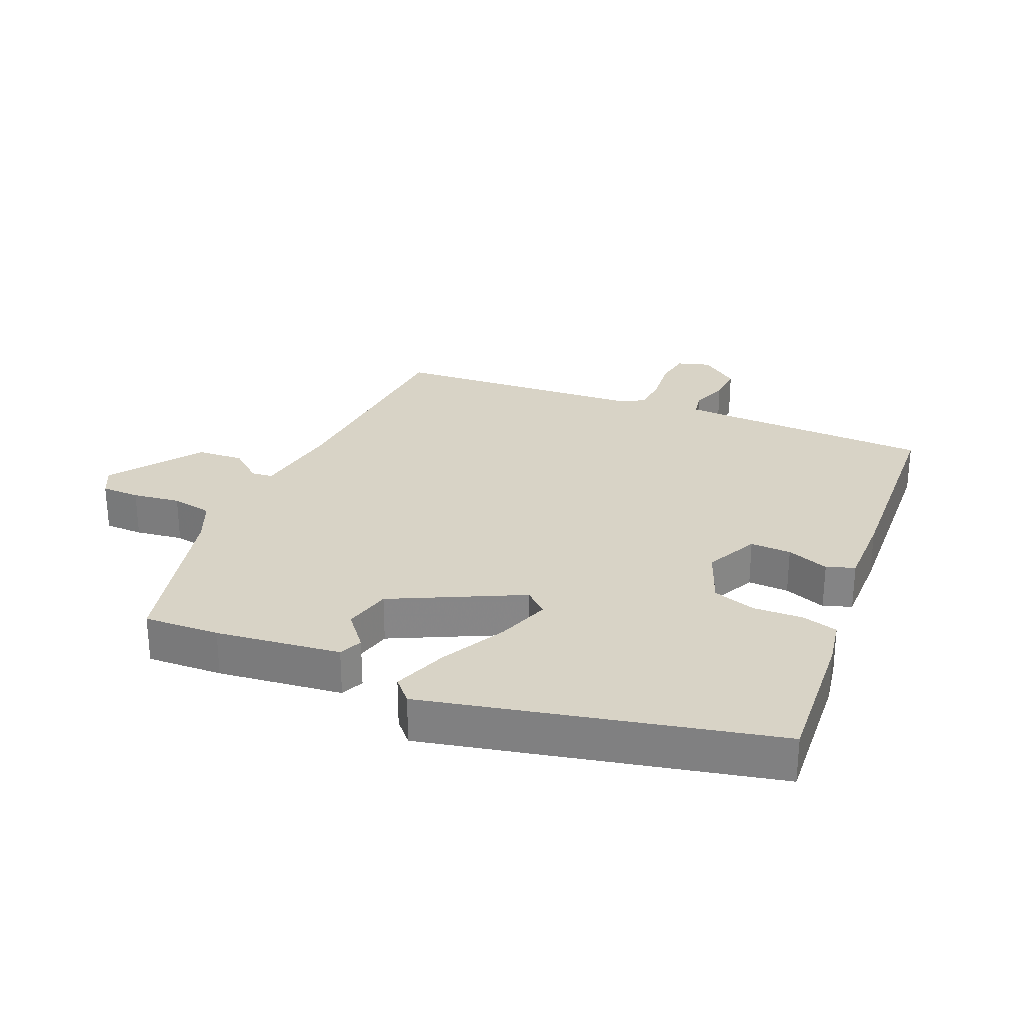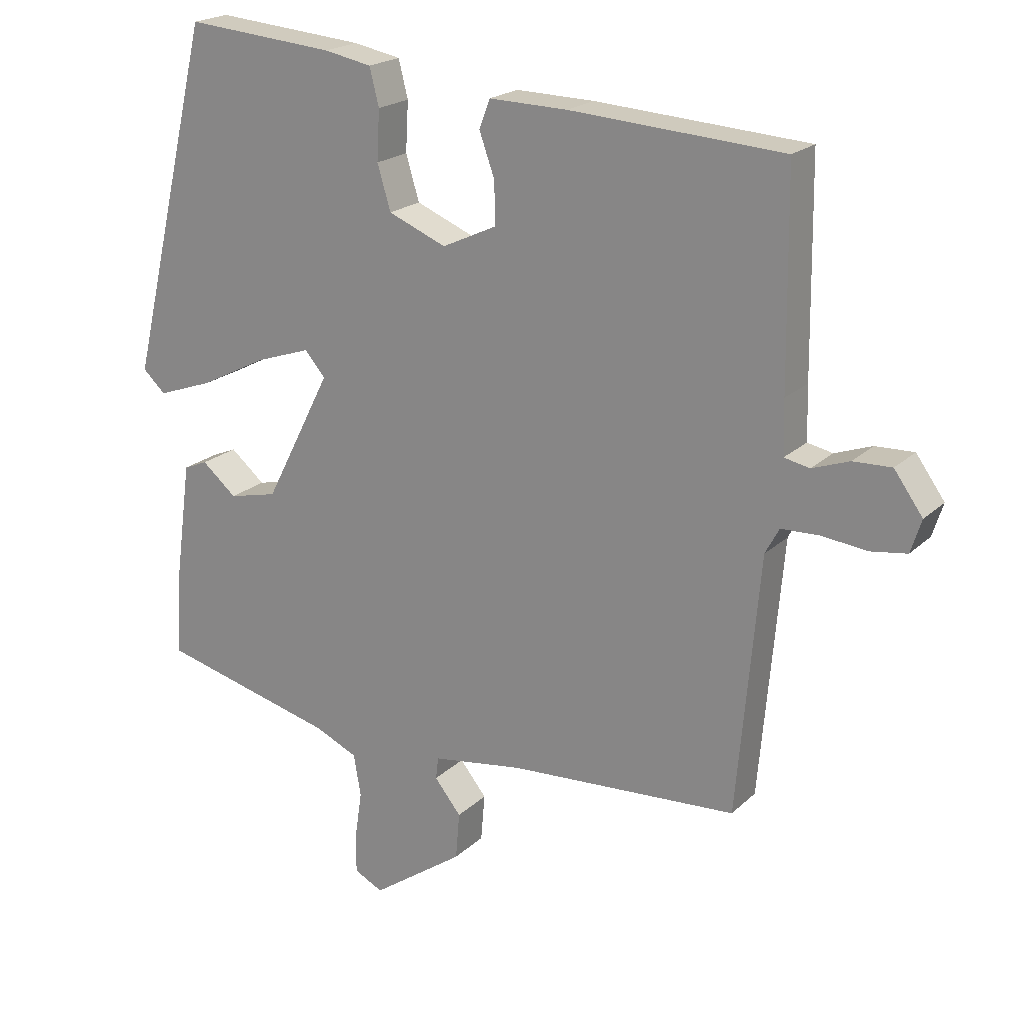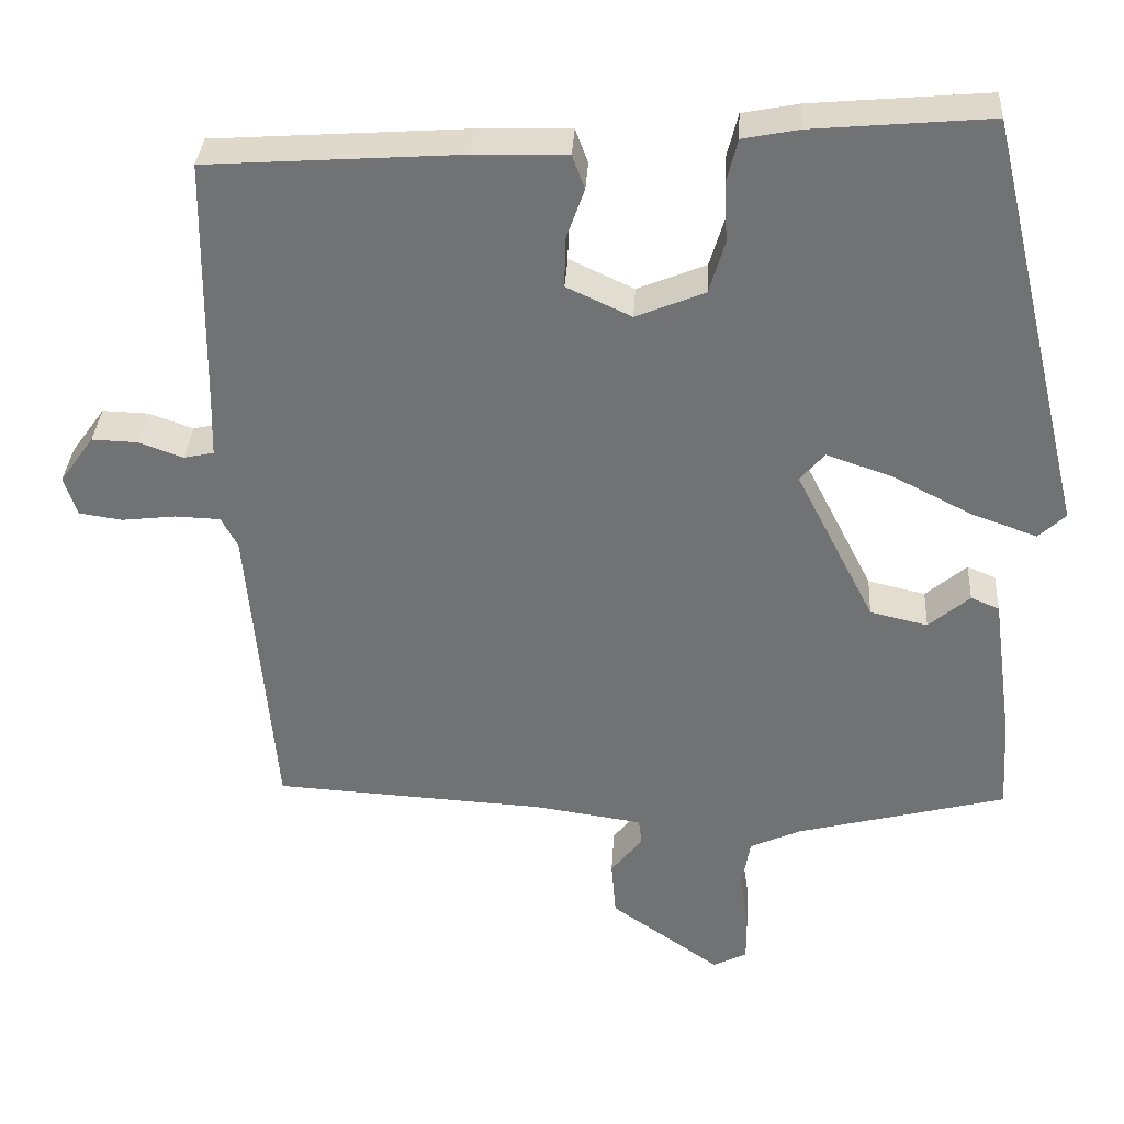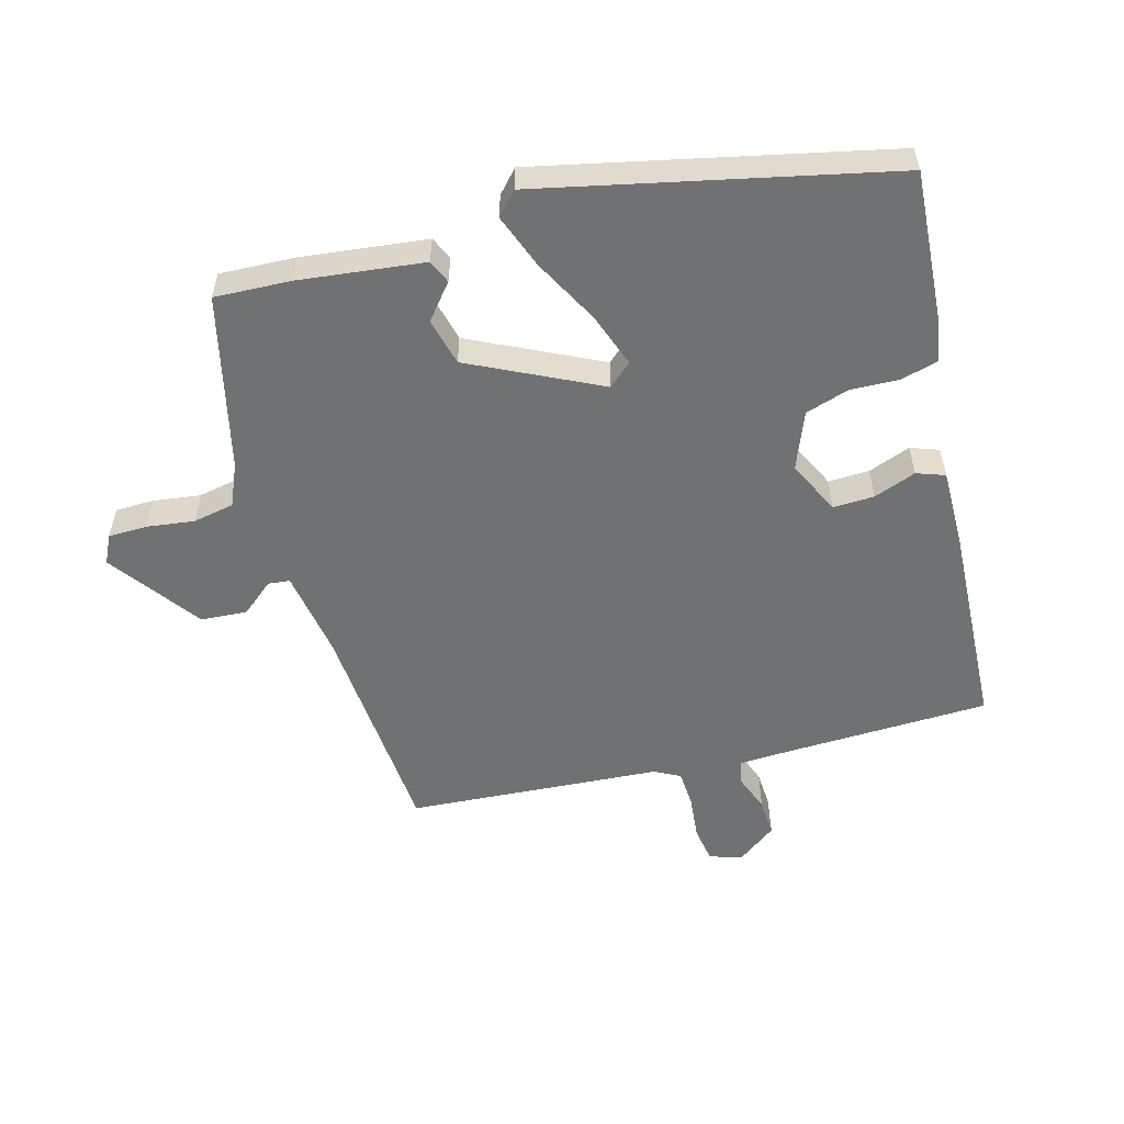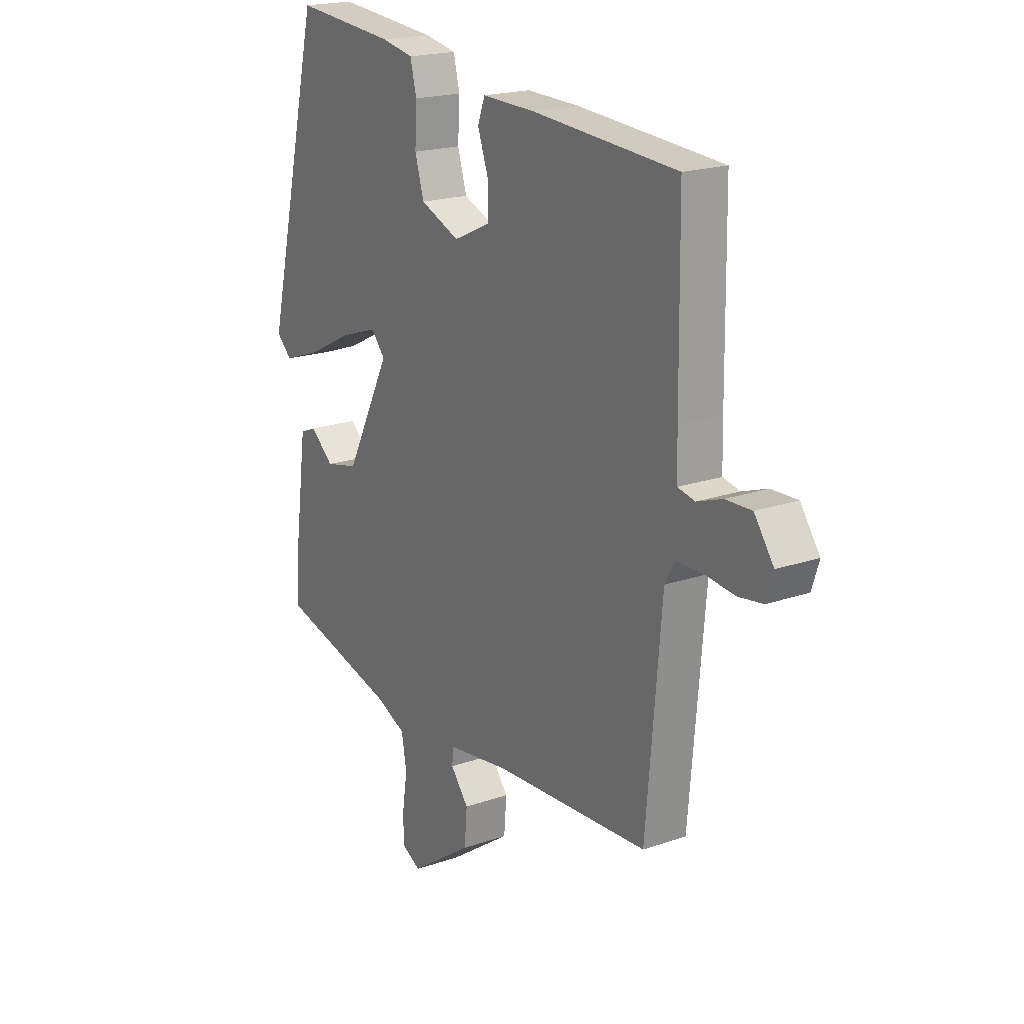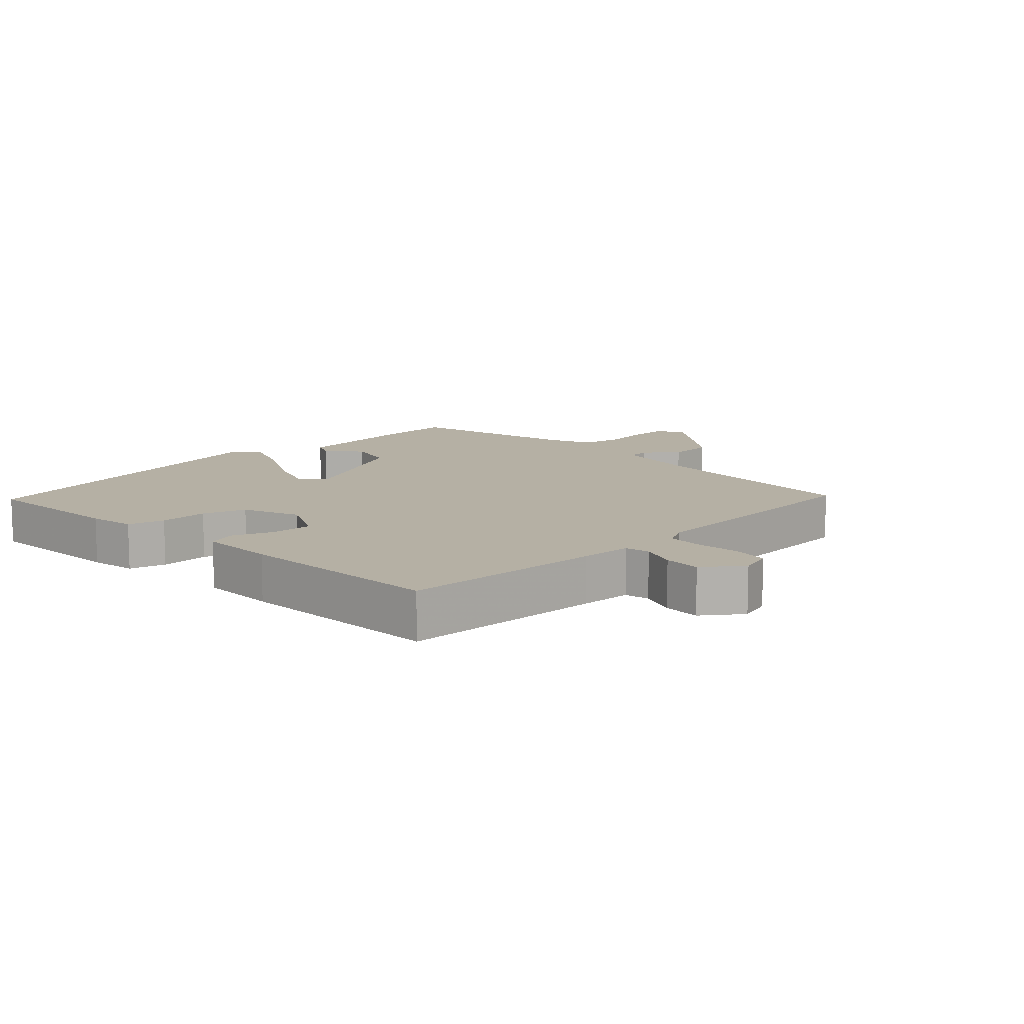
<metadata>
{"format":"obj","ext":"obj","renderer":"f3d","projection":"perspective","resolution":1024,"background":"white","views":[{"elev":28.0,"azim":-66.1,"up":"+Y"},{"elev":20.3,"azim":31.7,"up":"+Z"},{"elev":34.0,"azim":-176.6,"up":"+Z"},{"elev":-55.2,"azim":-73.6,"up":"+Y"},{"elev":19.7,"azim":57.2,"up":"+Z"},{"elev":11.6,"azim":47.5,"up":"+Y"}]}
</metadata>
<code>
v 0.514 0.07 0.432
v 0.518 0.07 0.119
v 0.52 0.07 0.039
v 0.558 0.07 0.031
v 0.614 0.07 0.051
v 0.672 0.07 0.053
v 0.715 0.07 -0.007
v 0.699 0.07 -0.057
v 0.644 0.07 -0.065
v 0.576 0.07 -0.057
v 0.519 0.07 -0.059
v 0.498 0.07 -0.098
v 0.464 0.07 -0.486
v 0.12 0.07 -0.506
v -0.017 0.07 -0.526
v -0.021 0.07 -0.559
v 0.019 0.07 -0.609
v 0.013 0.07 -0.68
v -0.126 0.07 -0.777
v -0.169 0.07 -0.755
v -0.169 0.07 -0.696
v -0.158 0.07 -0.623
v -0.169 0.07 -0.56
v -0.233 0.07 -0.531
v -0.499 0.07 -0.463
v -0.492 0.07 -0.347
v -0.466 0.07 -0.156
v -0.43 0.07 -0.141
v -0.378 0.07 -0.185
v -0.305 0.07 -0.168
v -0.205 0.07 0.028
v -0.236 0.07 0.064
v -0.319 0.07 0.036
v -0.419 0.07 -0.015
v -0.503 0.07 -0.045
v -0.537 0.07 -0.013
v -0.411 0.07 0.516
v -0.186 0.07 0.496
v -0.115 0.07 0.482
v -0.101 0.07 0.426
v -0.105 0.07 0.351
v -0.085 0.07 0.284
v 0.002 0.07 0.248
v 0.084 0.07 0.286
v 0.083 0.07 0.349
v 0.06 0.07 0.414
v 0.076 0.07 0.457
v 0.194 0.07 0.454
v 0.514 0 0.432
v 0.518 0 0.119
v 0.52 0 0.039
v 0.558 0 0.031
v 0.614 0 0.051
v 0.672 0 0.053
v 0.715 0 -0.007
v 0.699 0 -0.057
v 0.644 0 -0.065
v 0.576 0 -0.057
v 0.519 0 -0.059
v 0.498 0 -0.098
v 0.464 0 -0.486
v 0.12 0 -0.506
v -0.017 0 -0.526
v -0.021 0 -0.559
v 0.019 0 -0.609
v 0.013 0 -0.68
v -0.126 0 -0.777
v -0.169 0 -0.755
v -0.169 0 -0.696
v -0.158 0 -0.623
v -0.169 0 -0.56
v -0.233 0 -0.531
v -0.499 0 -0.463
v -0.492 0 -0.347
v -0.466 0 -0.156
v -0.43 0 -0.141
v -0.378 0 -0.185
v -0.305 0 -0.168
v -0.205 0 0.028
v -0.236 0 0.064
v -0.319 0 0.036
v -0.419 0 -0.015
v -0.503 0 -0.045
v -0.537 0 -0.013
v -0.411 0 0.516
v -0.186 0 0.496
v -0.115 0 0.482
v -0.101 0 0.426
v -0.105 0 0.351
v -0.085 0 0.284
v 0.002 0 0.248
v 0.084 0 0.286
v 0.083 0 0.349
v 0.06 0 0.414
v 0.076 0 0.457
v 0.194 0 0.454
f 48 1 2
f 47 48 2
f 46 47 2
f 45 46 2
f 44 45 2 3
f 43 44 3
f 39 40 41
f 38 39 41
f 37 38 41
f 36 37 41
f 35 36 41
f 34 35 41
f 33 34 41
f 32 33 41 42
f 31 32 42 43
f 27 28 29
f 26 27 29
f 25 26 29
f 24 25 29
f 23 24 29 30
f 20 21 22
f 19 20 22
f 18 19 22
f 17 18 22
f 16 17 22
f 15 16 22 23
f 12 13 14
f 11 12 14 15
f 8 9 10
f 7 8 10
f 6 7 10
f 5 6 10
f 4 5 10
f 3 4 10 11
f 30 31 43
f 23 30 43
f 15 23 43
f 11 15 43
f 3 11 43
f 50 49 96
f 50 96 95
f 50 95 94
f 50 94 93
f 51 50 93 92
f 51 92 91
f 89 88 87
f 89 87 86
f 89 86 85
f 89 85 84
f 89 84 83
f 89 83 82
f 89 82 81
f 90 89 81 80
f 91 90 80 79
f 77 76 75
f 77 75 74
f 77 74 73
f 77 73 72
f 78 77 72 71
f 70 69 68
f 70 68 67
f 70 67 66
f 70 66 65
f 70 65 64
f 71 70 64 63
f 62 61 60
f 63 62 60 59
f 58 57 56
f 58 56 55
f 58 55 54
f 58 54 53
f 58 53 52
f 59 58 52 51
f 91 79 78
f 91 78 71
f 91 71 63
f 91 63 59
f 91 59 51
f 1 49 50 2
f 2 50 51 3
f 3 51 52 4
f 4 52 53 5
f 5 53 54 6
f 6 54 55 7
f 7 55 56 8
f 8 56 57 9
f 9 57 58 10
f 10 58 59 11
f 11 59 60 12
f 12 60 61 13
f 13 61 62 14
f 14 62 63 15
f 15 63 64 16
f 16 64 65 17
f 17 65 66 18
f 18 66 67 19
f 19 67 68 20
f 20 68 69 21
f 21 69 70 22
f 22 70 71 23
f 23 71 72 24
f 24 72 73 25
f 25 73 74 26
f 26 74 75 27
f 27 75 76 28
f 28 76 77 29
f 29 77 78 30
f 30 78 79 31
f 31 79 80 32
f 32 80 81 33
f 33 81 82 34
f 34 82 83 35
f 35 83 84 36
f 36 84 85 37
f 37 85 86 38
f 38 86 87 39
f 39 87 88 40
f 40 88 89 41
f 41 89 90 42
f 42 90 91 43
f 43 91 92 44
f 44 92 93 45
f 45 93 94 46
f 46 94 95 47
f 47 95 96 48
f 48 96 49 1

</code>
